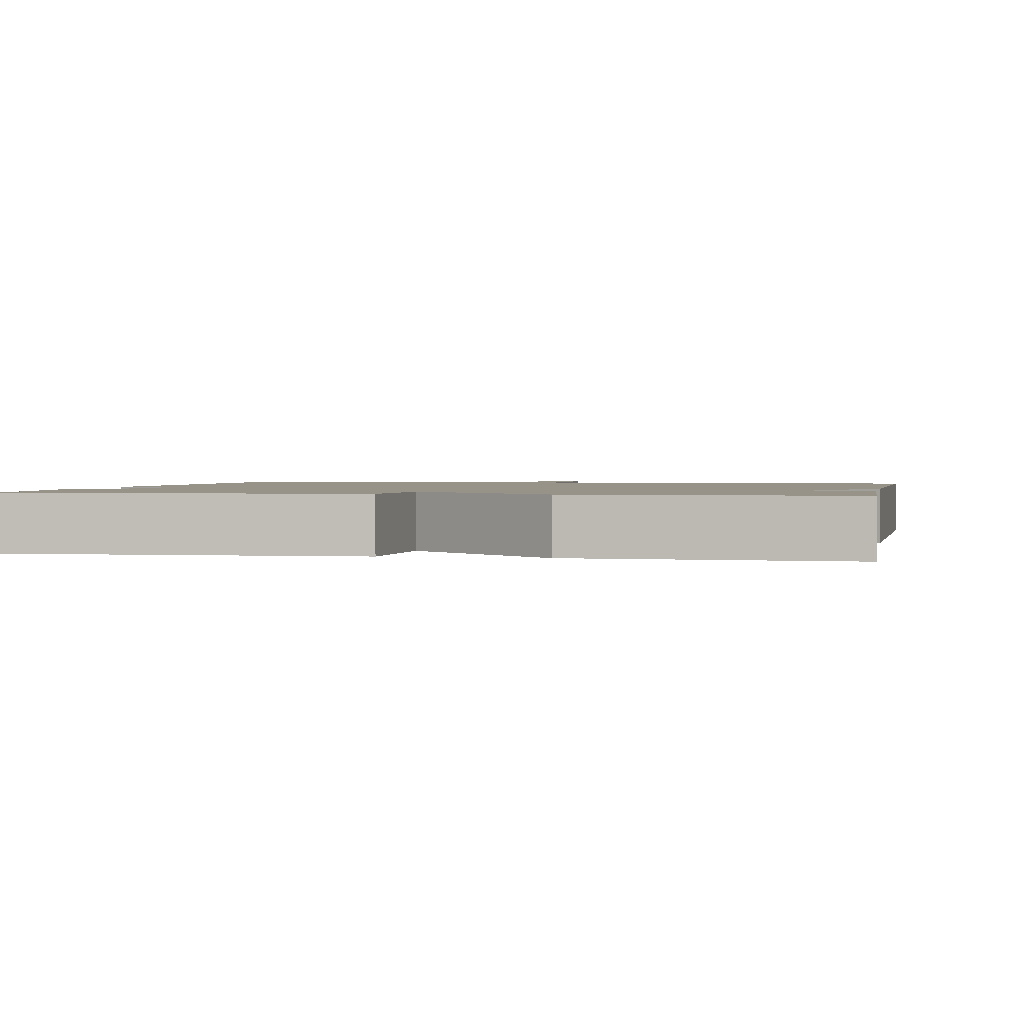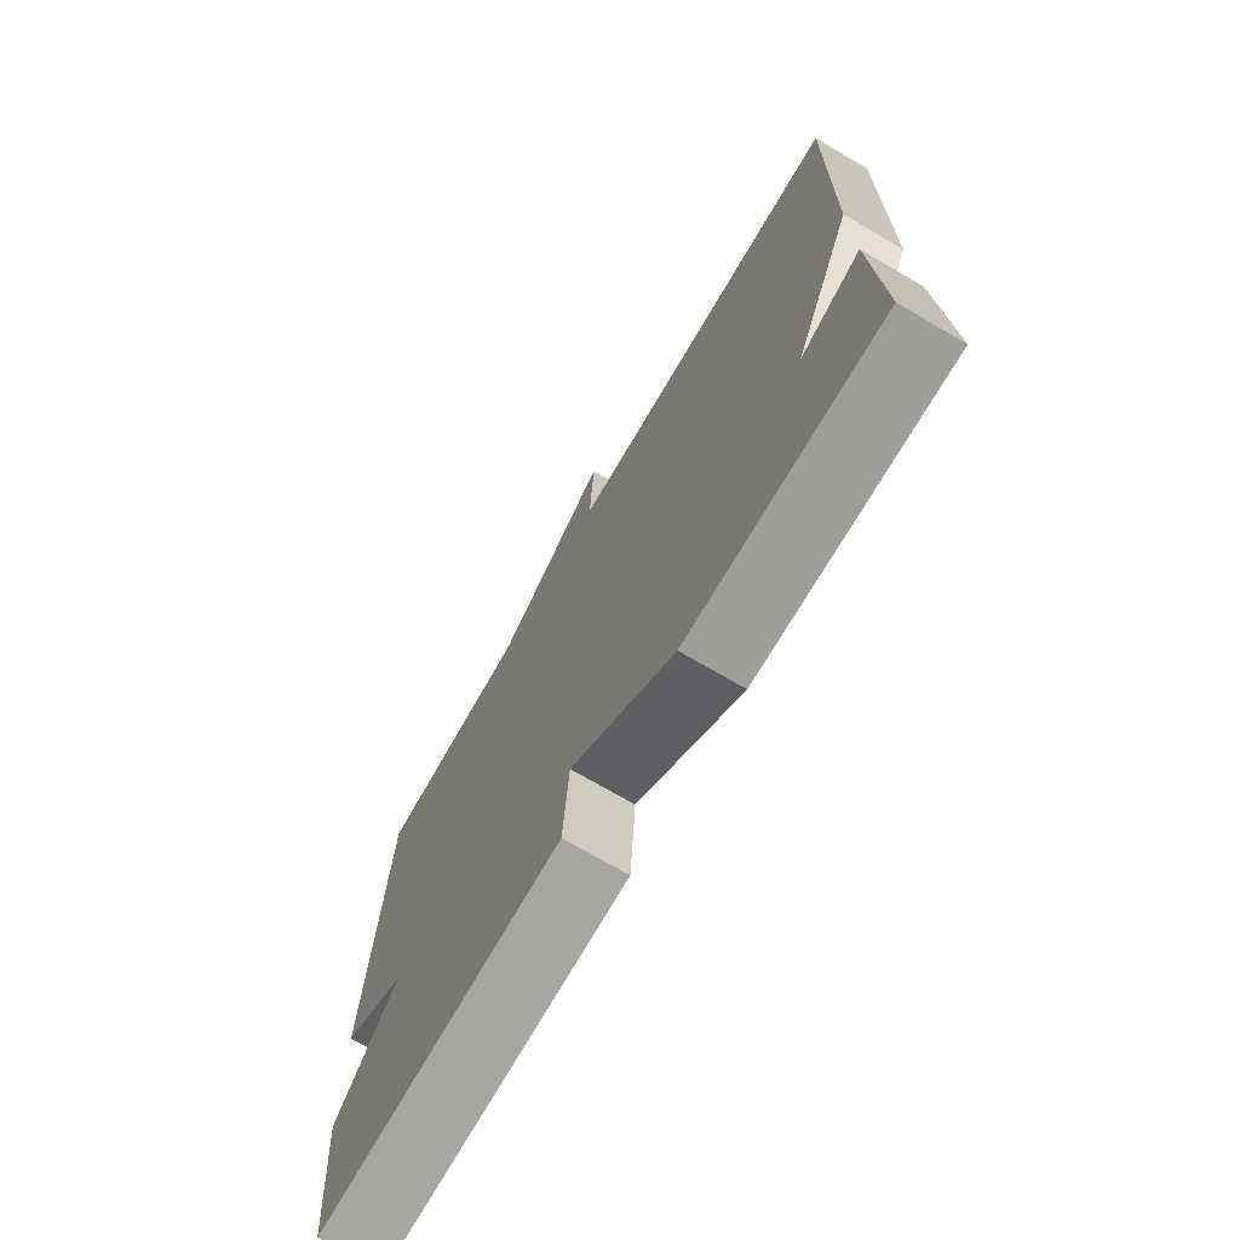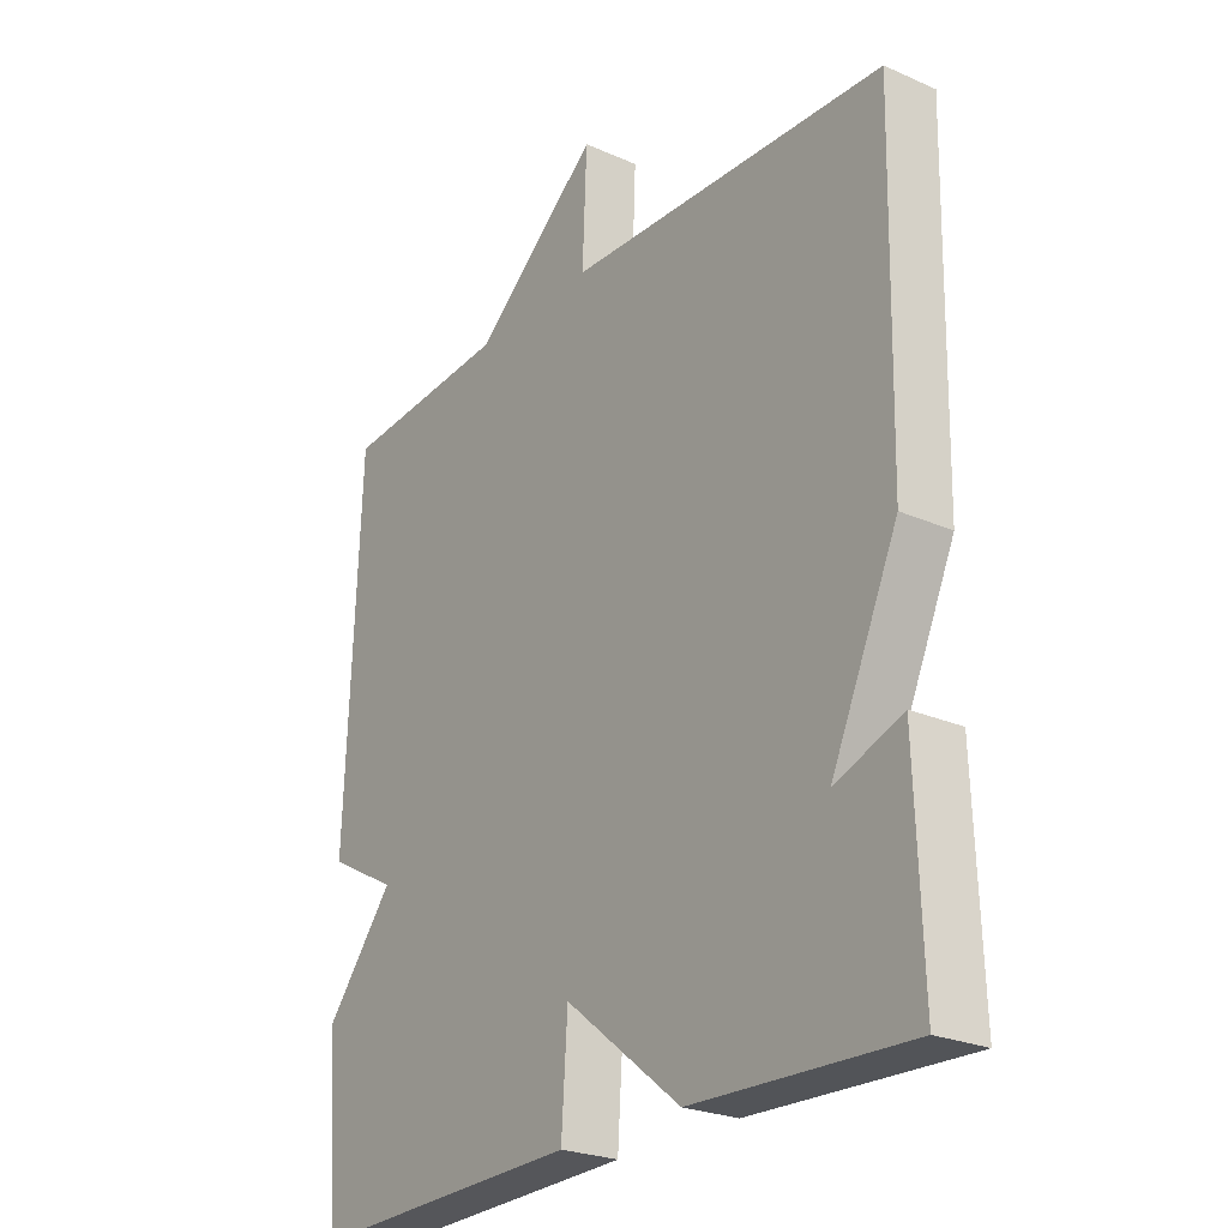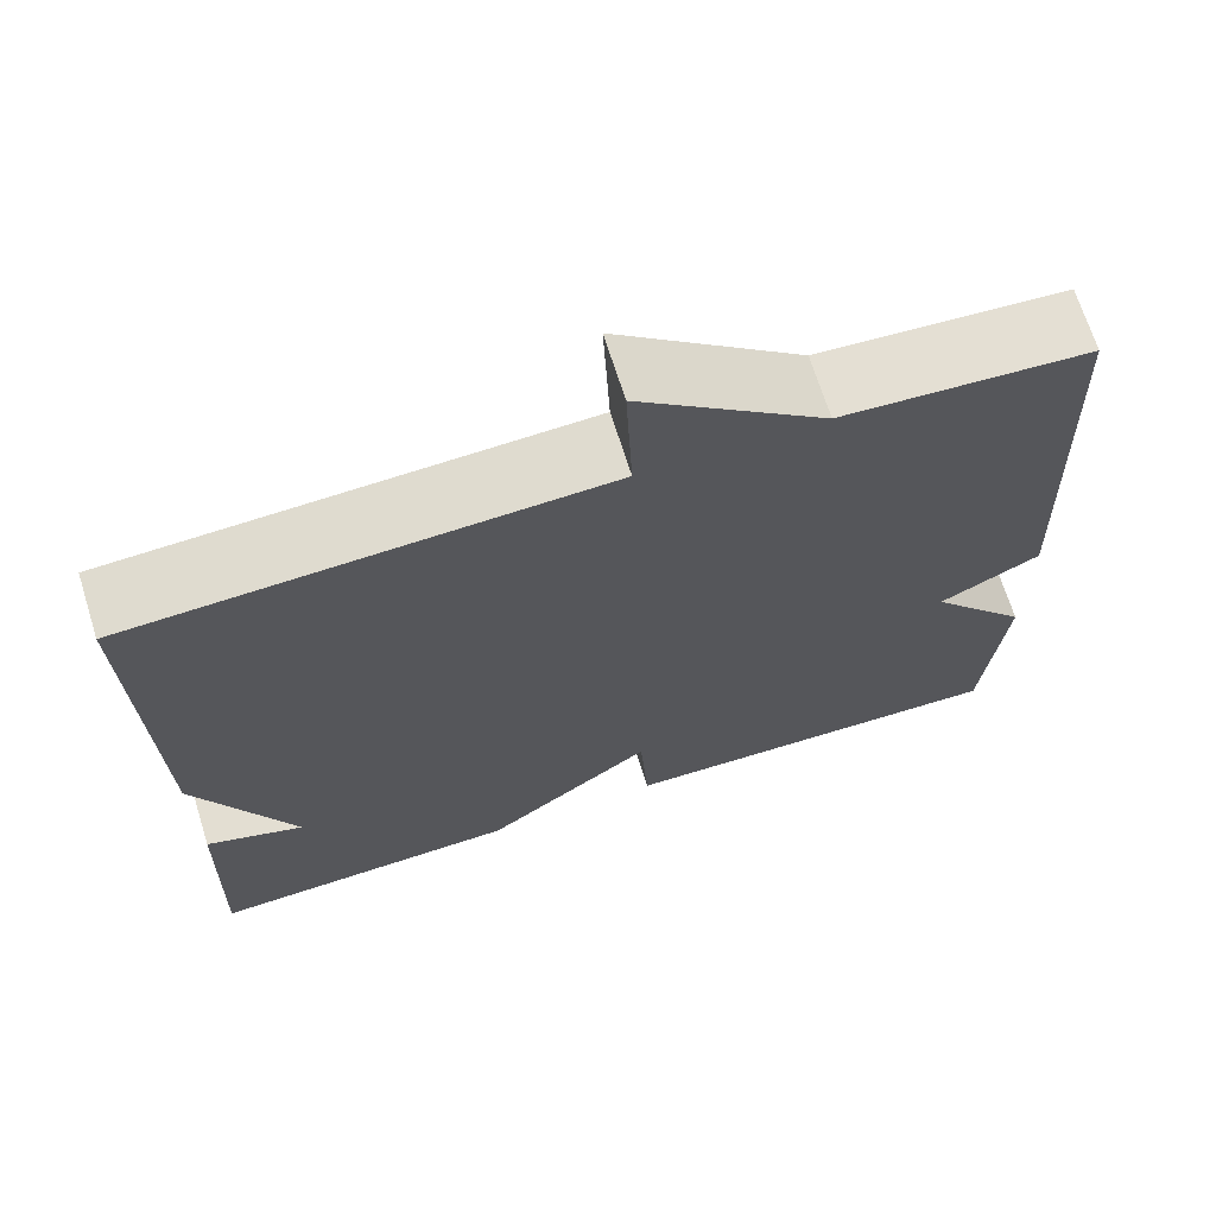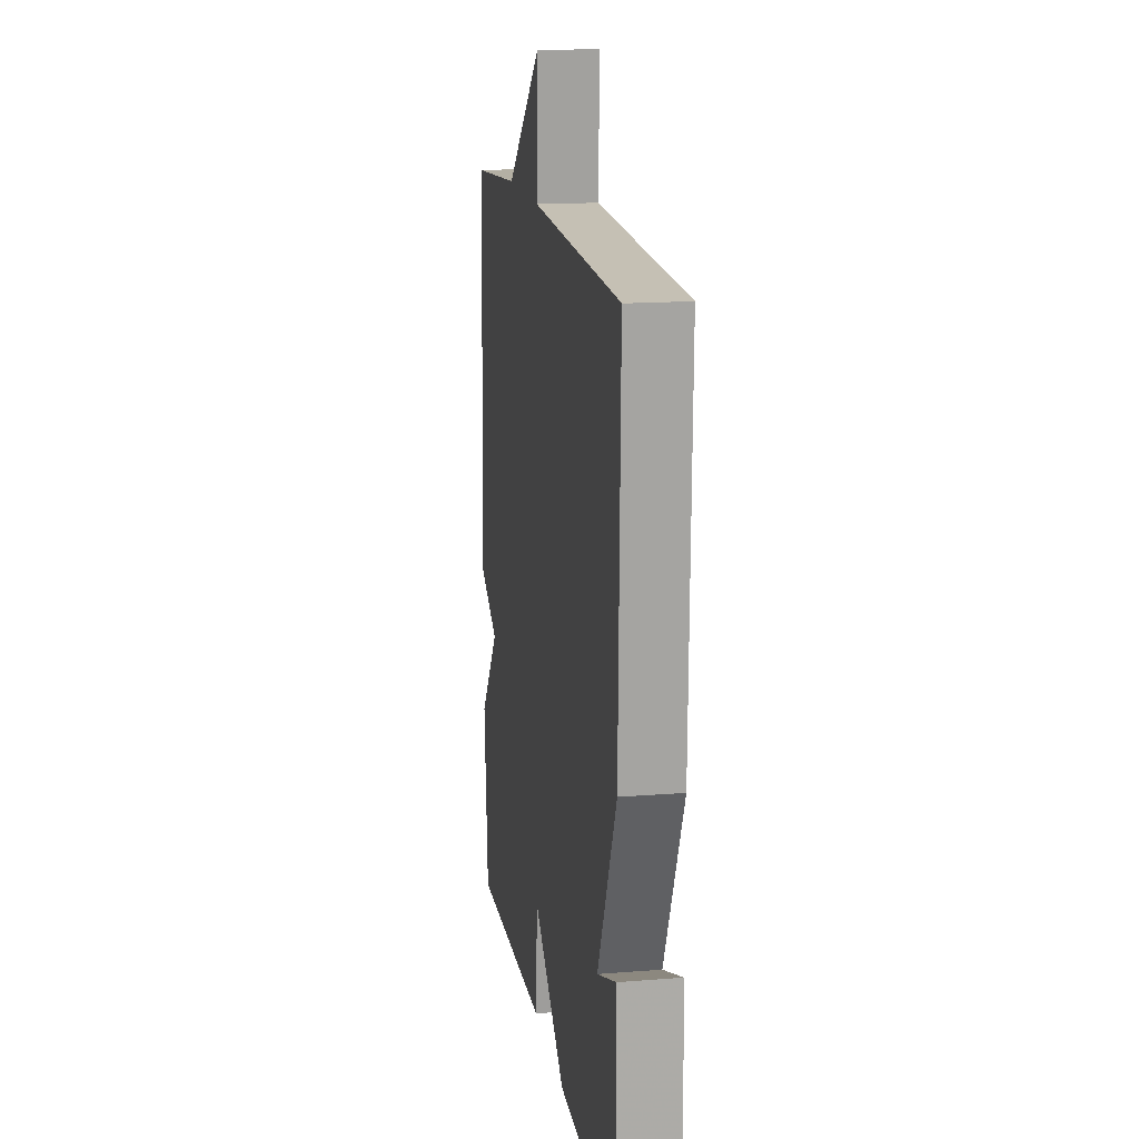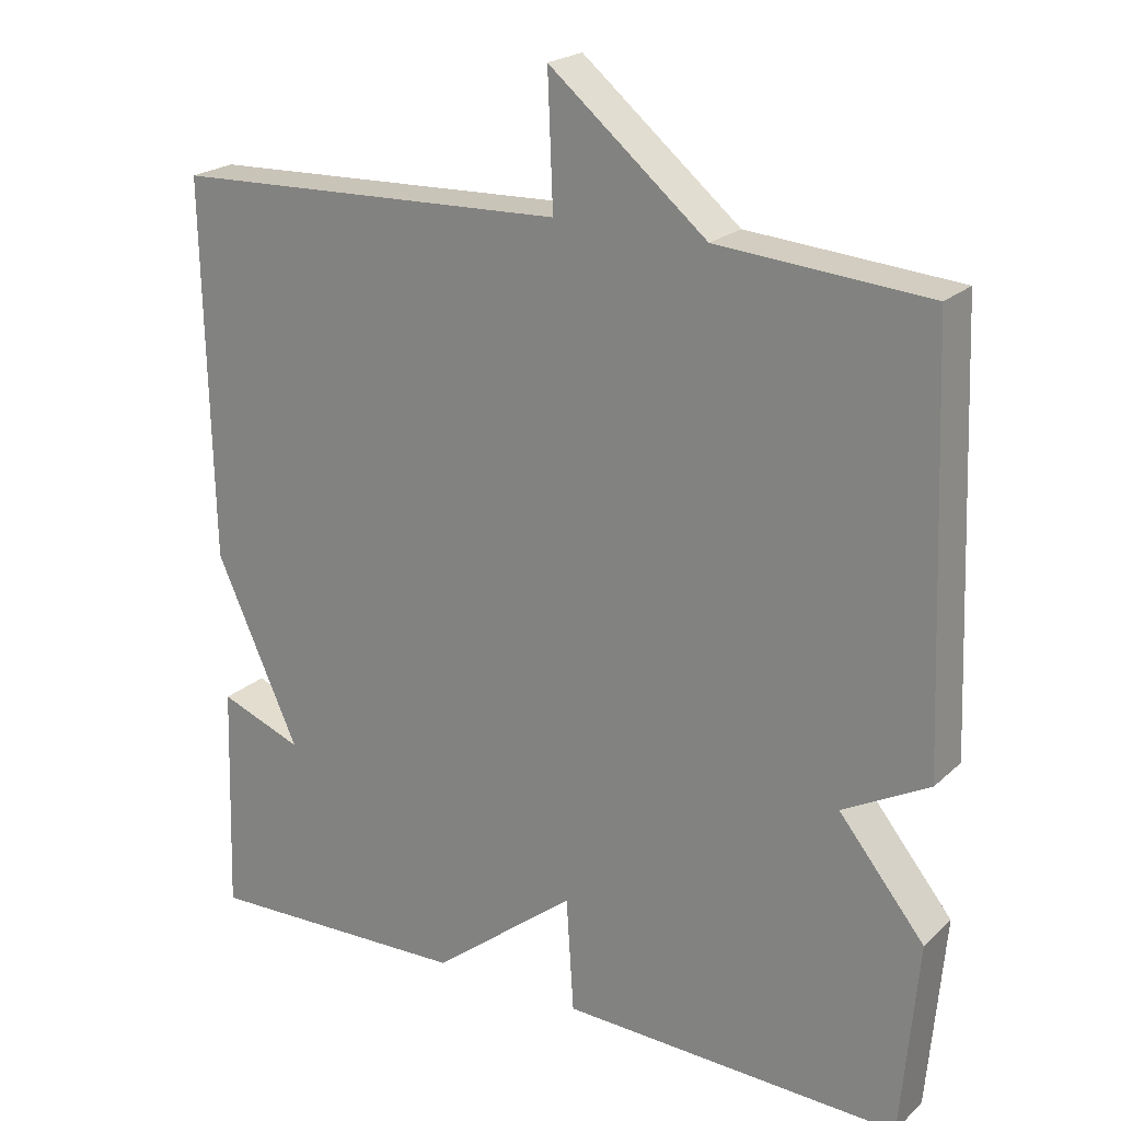
<metadata>
{"format":"obj","ext":"obj","renderer":"f3d","projection":"perspective","resolution":1024,"background":"white","views":[{"elev":1.5,"azim":-169.0,"up":"+Y"},{"elev":-72.7,"azim":-120.2,"up":"+Z"},{"elev":-24.8,"azim":-125.7,"up":"+Z"},{"elev":69.0,"azim":-17.4,"up":"+Z"},{"elev":15.9,"azim":-99.4,"up":"+Z"},{"elev":21.9,"azim":33.3,"up":"+Z"}]}
</metadata>
<code>
v 0.5 0.07 -0.5
v 0.053 0.07 -0.487
v 0.043 0.07 -0.336
v -0.147 0.07 -0.487
v -0.5 0.07 -0.5
v -0.49 0.07 -0.196
v -0.38 0.07 -0.237
v -0.49 0.07 0.004
v -0.5 0.07 0.5
v 0.024 0.07 0.521
v 0.017 0.07 0.692
v 0.224 0.07 0.521
v 0.5 0.07 0.5
v 0.522 0.07 -0.046
v 0.409 0.07 -0.107
v 0.522 0.07 -0.246
v 0.5 0 -0.5
v 0.053 0 -0.487
v 0.043 0 -0.336
v -0.147 0 -0.487
v -0.5 0 -0.5
v -0.49 0 -0.196
v -0.38 0 -0.237
v -0.49 0 0.004
v -0.5 0 0.5
v 0.024 0 0.521
v 0.017 0 0.692
v 0.224 0 0.521
v 0.5 0 0.5
v 0.522 0 -0.046
v 0.409 0 -0.107
v 0.522 0 -0.246
f 1 2 3
f 16 1 3
f 15 16 3
f 12 13 14 15
f 10 11 12 15
f 10 15 3
f 9 10 3
f 8 9 3
f 7 8 3
f 4 5 6 7
f 3 4 7
f 19 18 17
f 19 17 32
f 19 32 31
f 31 30 29 28
f 31 28 27 26
f 19 31 26
f 19 26 25
f 19 25 24
f 19 24 23
f 23 22 21 20
f 23 20 19
f 1 17 18 2
f 2 18 19 3
f 3 19 20 4
f 4 20 21 5
f 5 21 22 6
f 6 22 23 7
f 7 23 24 8
f 8 24 25 9
f 9 25 26 10
f 10 26 27 11
f 11 27 28 12
f 12 28 29 13
f 13 29 30 14
f 14 30 31 15
f 15 31 32 16
f 16 32 17 1

</code>
